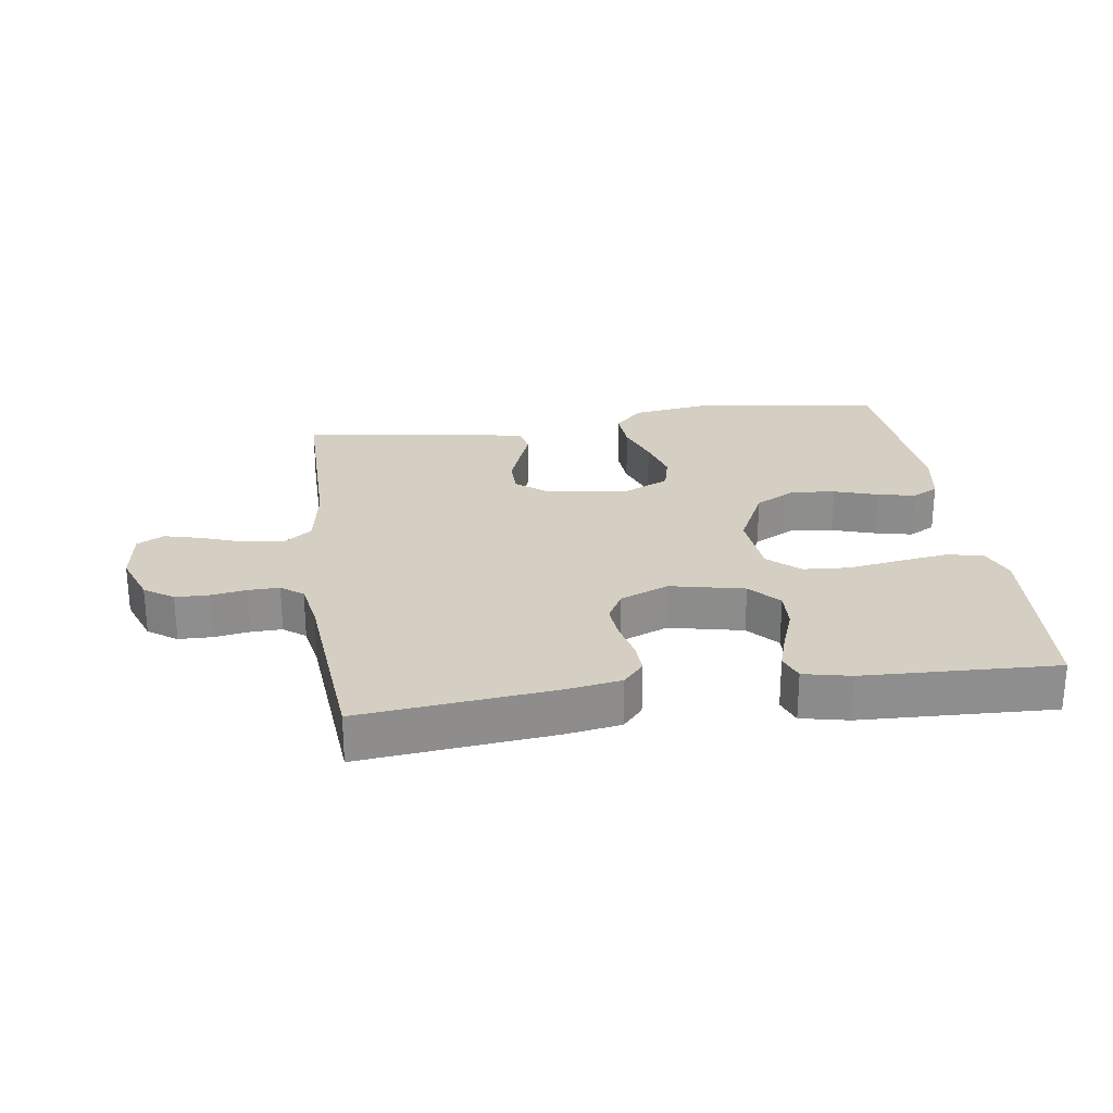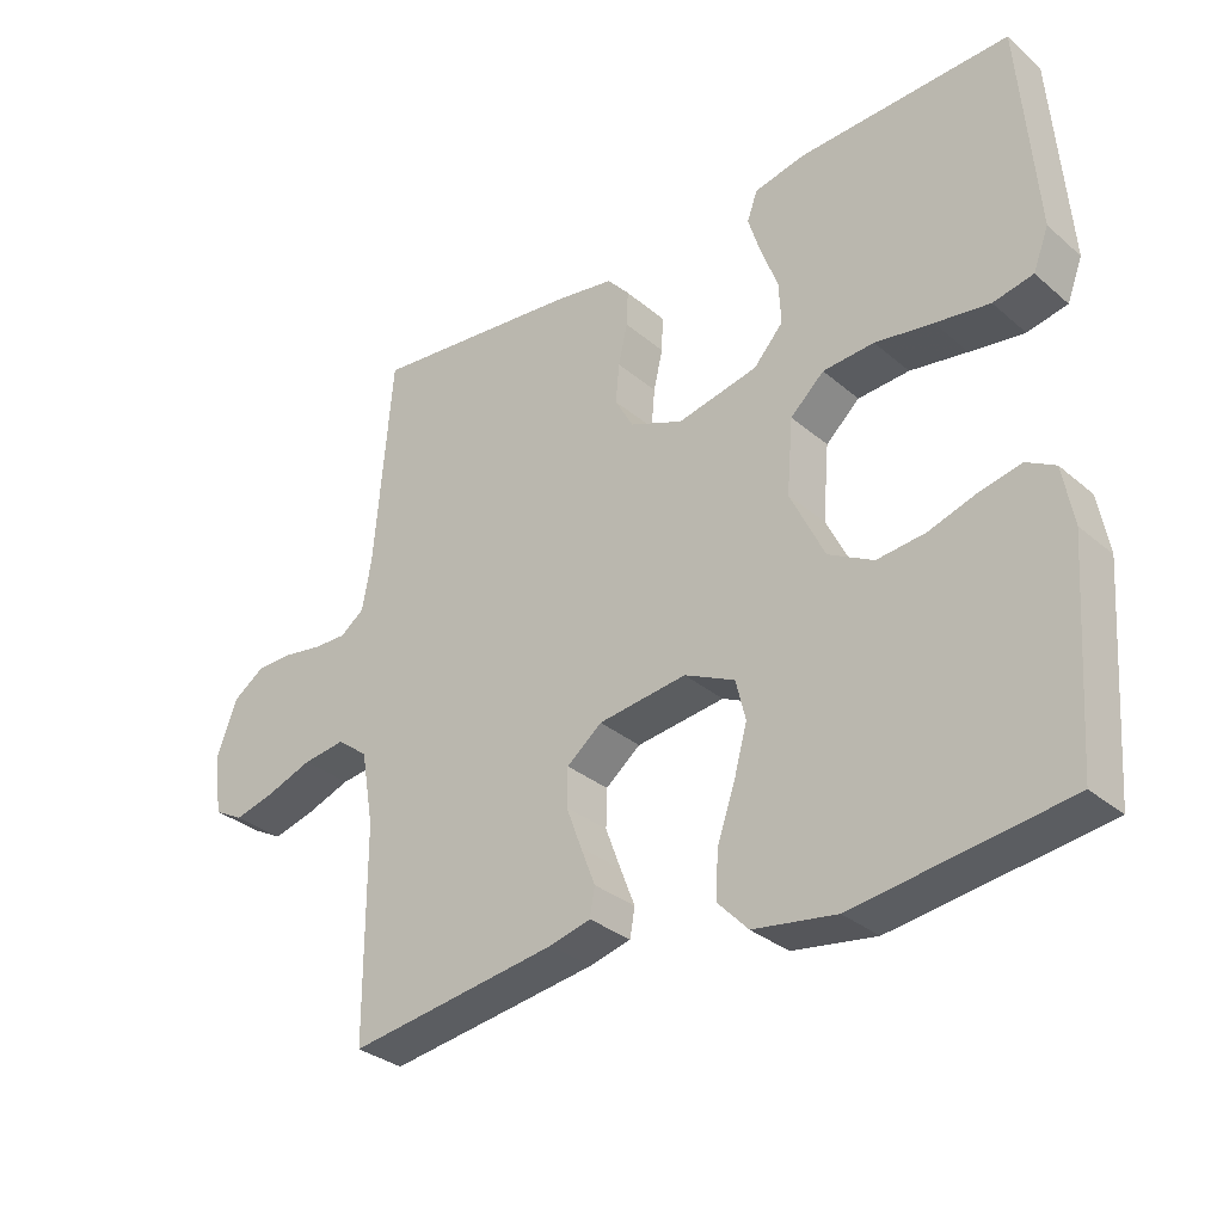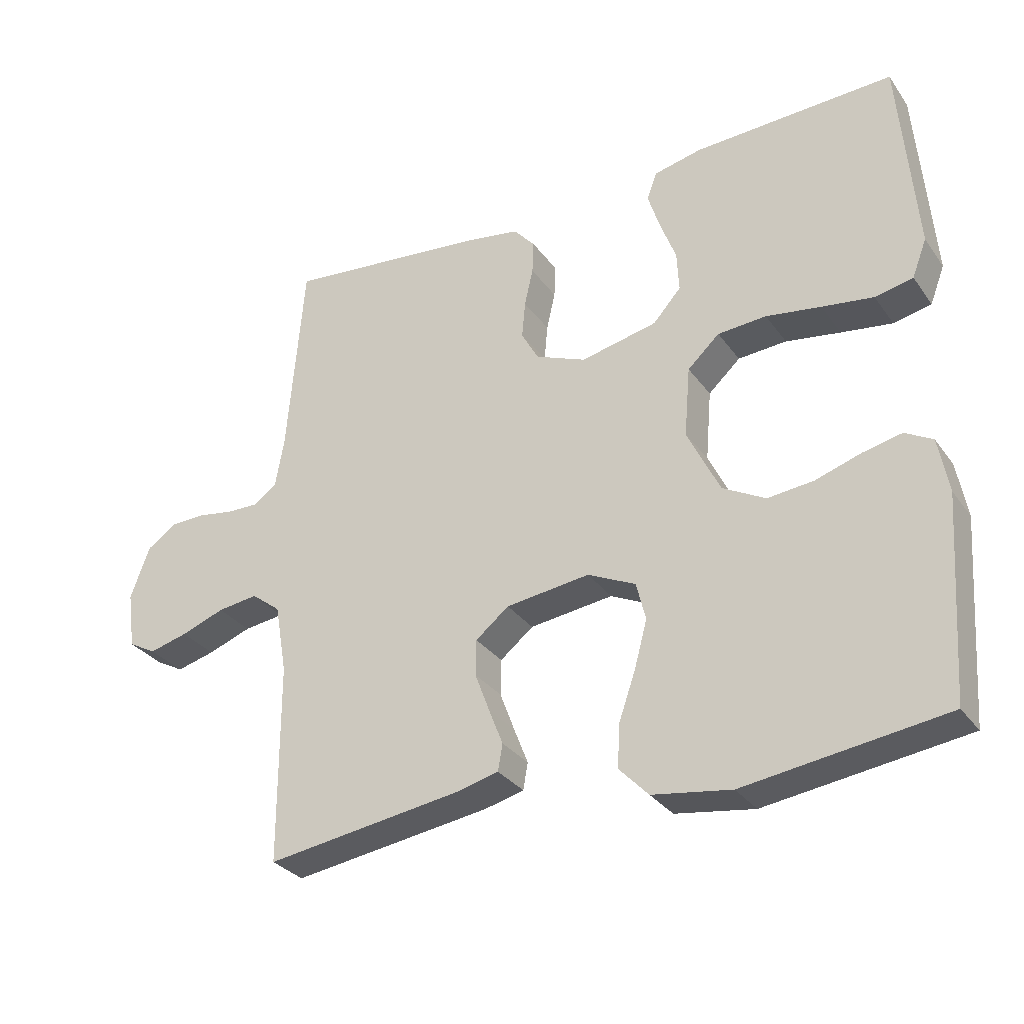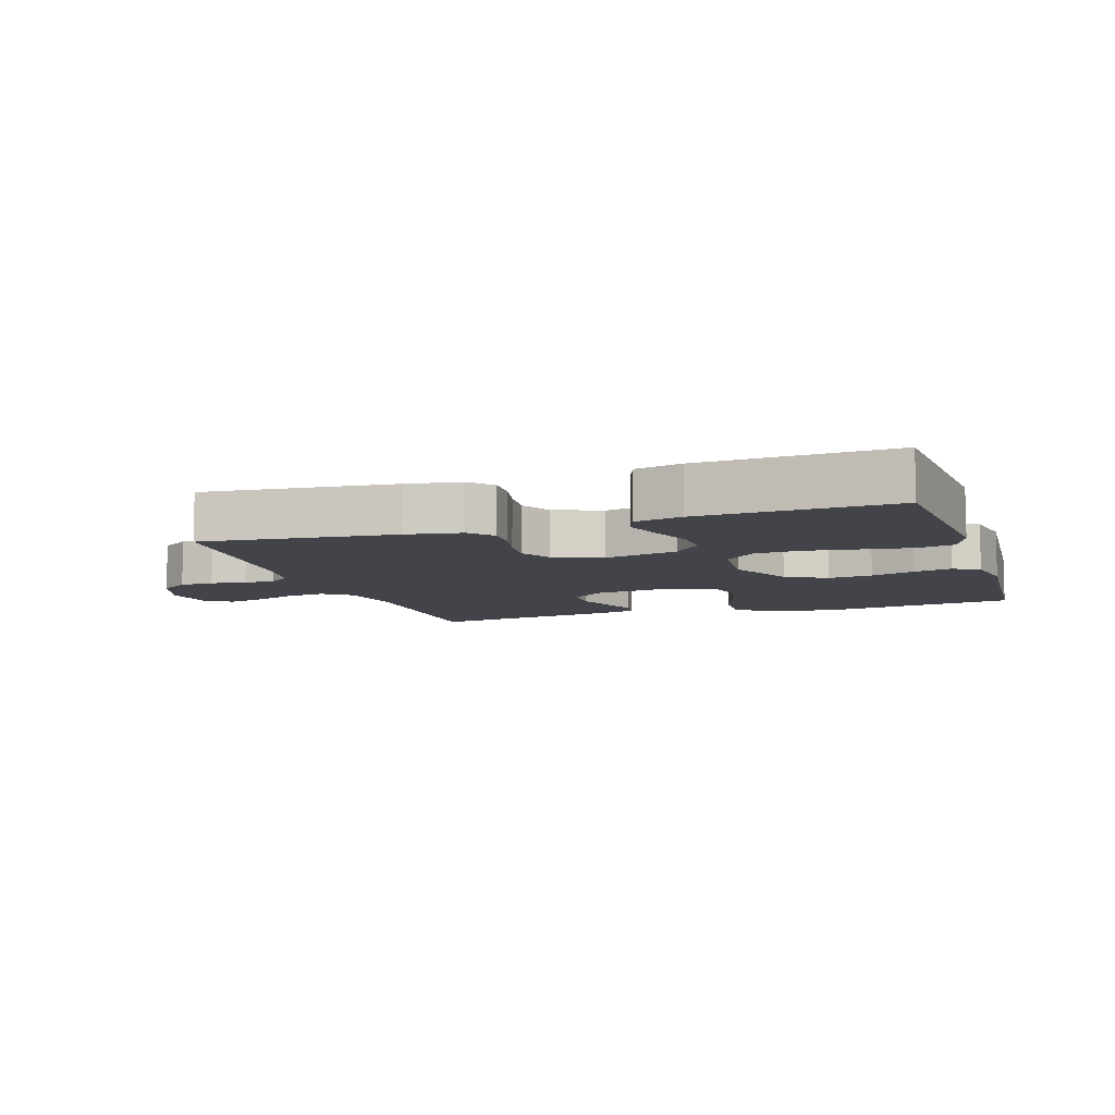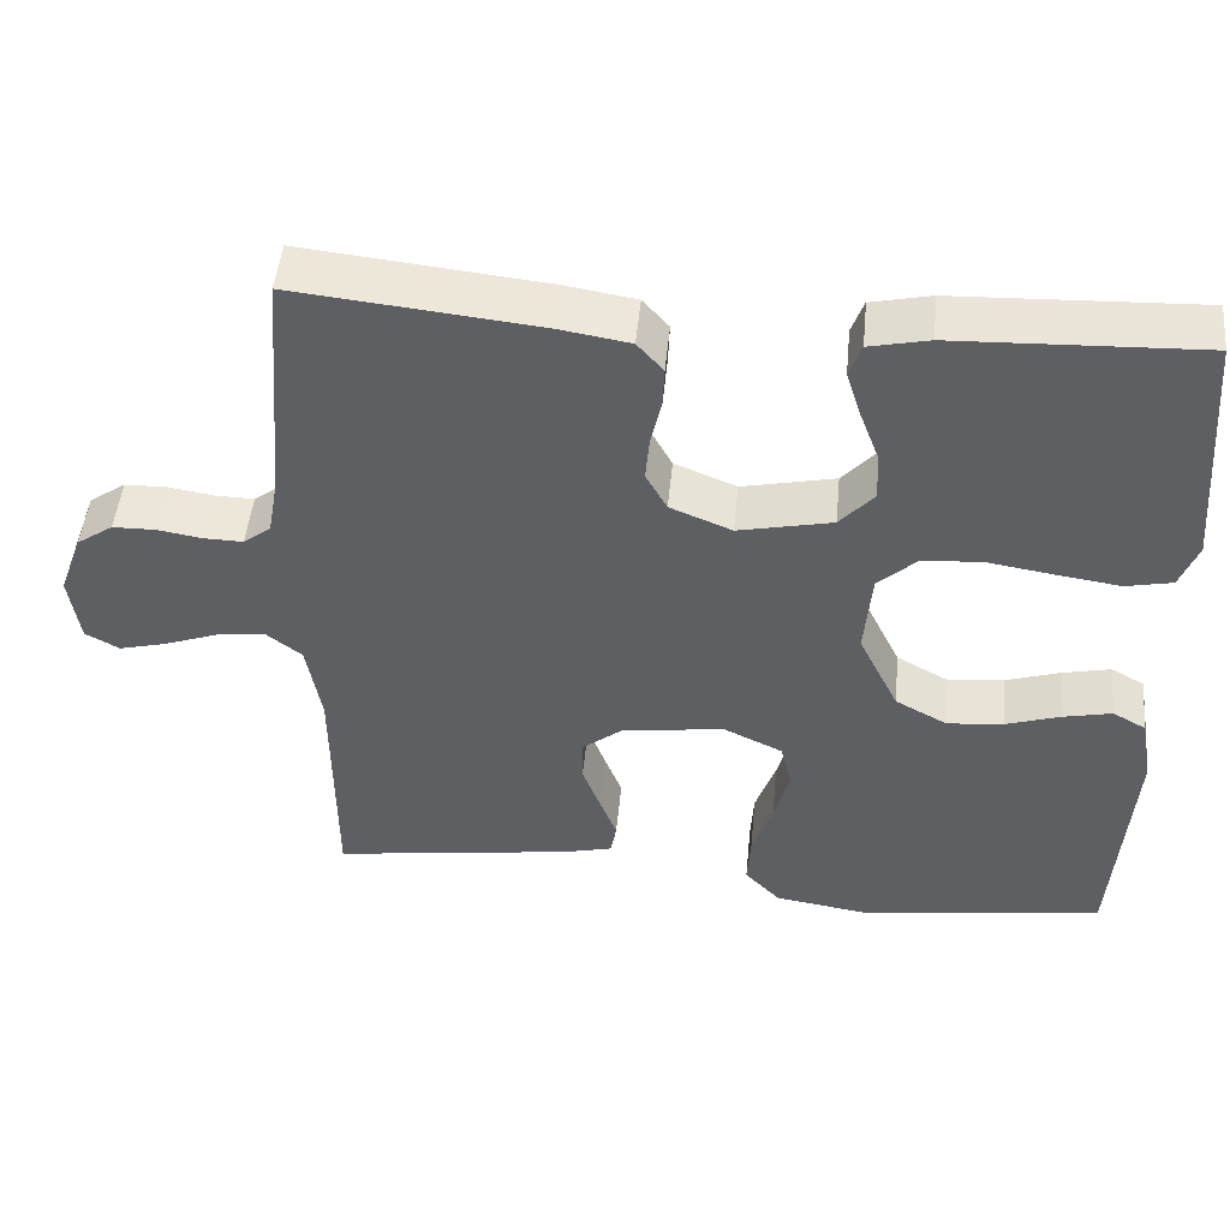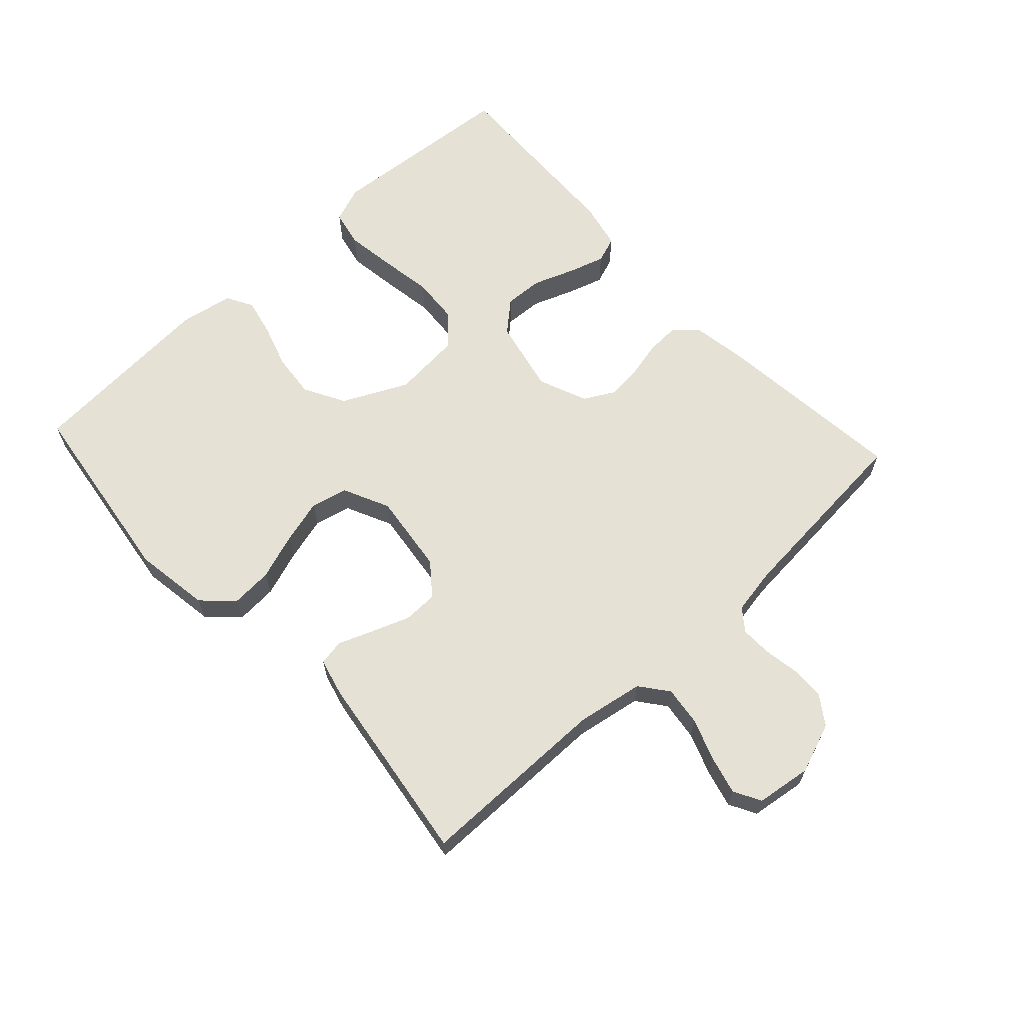
<metadata>
{"format":"obj","ext":"obj","renderer":"f3d","projection":"perspective","resolution":1024,"background":"white","views":[{"elev":25.4,"azim":-8.2,"up":"+Y"},{"elev":-32.0,"azim":40.3,"up":"+Z"},{"elev":-30.7,"azim":29.3,"up":"+Z"},{"elev":-8.5,"azim":18.2,"up":"+Y"},{"elev":48.4,"azim":5.5,"up":"+Z"},{"elev":64.3,"azim":-132.8,"up":"+Y"}]}
</metadata>
<code>
v 0.5 0.07 -0.5
v 0.2 0.07 -0.541
v 0.082 0.07 -0.523
v 0.038 0.07 -0.477
v 0.042 0.07 -0.412
v 0.067 0.07 -0.34
v 0.086 0.07 -0.27
v 0.072 0.07 -0.213
v 0 0.07 -0.179
v -0.126 0.07 -0.195
v -0.176 0.07 -0.235
v -0.177 0.07 -0.289
v -0.155 0.07 -0.348
v -0.134 0.07 -0.402
v -0.141 0.07 -0.442
v -0.2 0.07 -0.457
v -0.5 0.07 -0.5
v -0.501 0.07 -0.2
v -0.519 0.07 -0.096
v -0.563 0.07 -0.062
v -0.624 0.07 -0.07
v -0.69 0.07 -0.094
v -0.748 0.07 -0.109
v -0.79 0.07 -0.086
v -0.802 0.07 0
v -0.773 0.07 0.079
v -0.728 0.07 0.11
v -0.675 0.07 0.111
v -0.62 0.07 0.102
v -0.572 0.07 0.101
v -0.538 0.07 0.127
v -0.525 0.07 0.2
v -0.5 0.07 0.5
v -0.2 0.07 0.469
v -0.114 0.07 0.455
v -0.082 0.07 0.419
v -0.084 0.07 0.369
v -0.097 0.07 0.312
v -0.102 0.07 0.256
v -0.076 0.07 0.209
v 0 0.07 0.178
v 0.115 0.07 0.203
v 0.157 0.07 0.25
v 0.154 0.07 0.31
v 0.13 0.07 0.374
v 0.112 0.07 0.431
v 0.127 0.07 0.472
v 0.2 0.07 0.488
v 0.5 0.07 0.5
v 0.524 0.07 0.2
v 0.502 0.07 0.143
v 0.445 0.07 0.131
v 0.368 0.07 0.142
v 0.286 0.07 0.155
v 0.213 0.07 0.15
v 0.165 0.07 0.106
v 0.156 0.07 0
v 0.205 0.07 -0.101
v 0.269 0.07 -0.136
v 0.338 0.07 -0.129
v 0.406 0.07 -0.107
v 0.465 0.07 -0.094
v 0.506 0.07 -0.117
v 0.521 0.07 -0.2
v 0.5 0 -0.5
v 0.2 0 -0.541
v 0.082 0 -0.523
v 0.038 0 -0.477
v 0.042 0 -0.412
v 0.067 0 -0.34
v 0.086 0 -0.27
v 0.072 0 -0.213
v 0 0 -0.179
v -0.126 0 -0.195
v -0.176 0 -0.235
v -0.177 0 -0.289
v -0.155 0 -0.348
v -0.134 0 -0.402
v -0.141 0 -0.442
v -0.2 0 -0.457
v -0.5 0 -0.5
v -0.501 0 -0.2
v -0.519 0 -0.096
v -0.563 0 -0.062
v -0.624 0 -0.07
v -0.69 0 -0.094
v -0.748 0 -0.109
v -0.79 0 -0.086
v -0.802 0 0
v -0.773 0 0.079
v -0.728 0 0.11
v -0.675 0 0.111
v -0.62 0 0.102
v -0.572 0 0.101
v -0.538 0 0.127
v -0.525 0 0.2
v -0.5 0 0.5
v -0.2 0 0.469
v -0.114 0 0.455
v -0.082 0 0.419
v -0.084 0 0.369
v -0.097 0 0.312
v -0.102 0 0.256
v -0.076 0 0.209
v 0 0 0.178
v 0.115 0 0.203
v 0.157 0 0.25
v 0.154 0 0.31
v 0.13 0 0.374
v 0.112 0 0.431
v 0.127 0 0.472
v 0.2 0 0.488
v 0.5 0 0.5
v 0.524 0 0.2
v 0.502 0 0.143
v 0.445 0 0.131
v 0.368 0 0.142
v 0.286 0 0.155
v 0.213 0 0.15
v 0.165 0 0.106
v 0.156 0 0
v 0.205 0 -0.101
v 0.269 0 -0.136
v 0.338 0 -0.129
v 0.406 0 -0.107
v 0.465 0 -0.094
v 0.506 0 -0.117
v 0.521 0 -0.2
f 60 61 62 63
f 59 60 63 64
f 51 52 53 54
f 49 50 51 54
f 49 54 55
f 48 49 55 56
f 44 45 46 47
f 44 47 48
f 43 44 48 56
f 35 36 37 38
f 35 38 39
f 32 33 34 35
f 31 32 35 39
f 30 31 39 40
f 26 27 28 29
f 26 29 30
f 25 26 30
f 21 22 23 24
f 20 21 24 25
f 15 16 17 18
f 13 14 15 18
f 12 13 18 19
f 11 12 19 20
f 3 4 5 6
f 3 6 7
f 2 3 7
f 59 64 1 2
f 58 59 2 7
f 57 58 7 8
f 42 43 56 57
f 41 42 57 8
f 40 41 8 9
f 20 25 30 40
f 10 11 20 40
f 9 10 40
f 127 126 125 124
f 128 127 124 123
f 118 117 116 115
f 118 115 114 113
f 119 118 113
f 120 119 113 112
f 111 110 109 108
f 112 111 108
f 120 112 108 107
f 102 101 100 99
f 103 102 99
f 99 98 97 96
f 103 99 96 95
f 104 103 95 94
f 93 92 91 90
f 94 93 90
f 94 90 89
f 88 87 86 85
f 89 88 85 84
f 82 81 80 79
f 82 79 78 77
f 83 82 77 76
f 84 83 76 75
f 70 69 68 67
f 71 70 67
f 71 67 66
f 66 65 128 123
f 71 66 123 122
f 72 71 122 121
f 121 120 107 106
f 72 121 106 105
f 73 72 105 104
f 104 94 89 84
f 104 84 75 74
f 104 74 73
f 1 65 66 2
f 2 66 67 3
f 3 67 68 4
f 4 68 69 5
f 5 69 70 6
f 6 70 71 7
f 7 71 72 8
f 8 72 73 9
f 9 73 74 10
f 10 74 75 11
f 11 75 76 12
f 12 76 77 13
f 13 77 78 14
f 14 78 79 15
f 15 79 80 16
f 16 80 81 17
f 17 81 82 18
f 18 82 83 19
f 19 83 84 20
f 20 84 85 21
f 21 85 86 22
f 22 86 87 23
f 23 87 88 24
f 24 88 89 25
f 25 89 90 26
f 26 90 91 27
f 27 91 92 28
f 28 92 93 29
f 29 93 94 30
f 30 94 95 31
f 31 95 96 32
f 32 96 97 33
f 33 97 98 34
f 34 98 99 35
f 35 99 100 36
f 36 100 101 37
f 37 101 102 38
f 38 102 103 39
f 39 103 104 40
f 40 104 105 41
f 41 105 106 42
f 42 106 107 43
f 43 107 108 44
f 44 108 109 45
f 45 109 110 46
f 46 110 111 47
f 47 111 112 48
f 48 112 113 49
f 49 113 114 50
f 50 114 115 51
f 51 115 116 52
f 52 116 117 53
f 53 117 118 54
f 54 118 119 55
f 55 119 120 56
f 56 120 121 57
f 57 121 122 58
f 58 122 123 59
f 59 123 124 60
f 60 124 125 61
f 61 125 126 62
f 62 126 127 63
f 63 127 128 64
f 64 128 65 1

</code>
